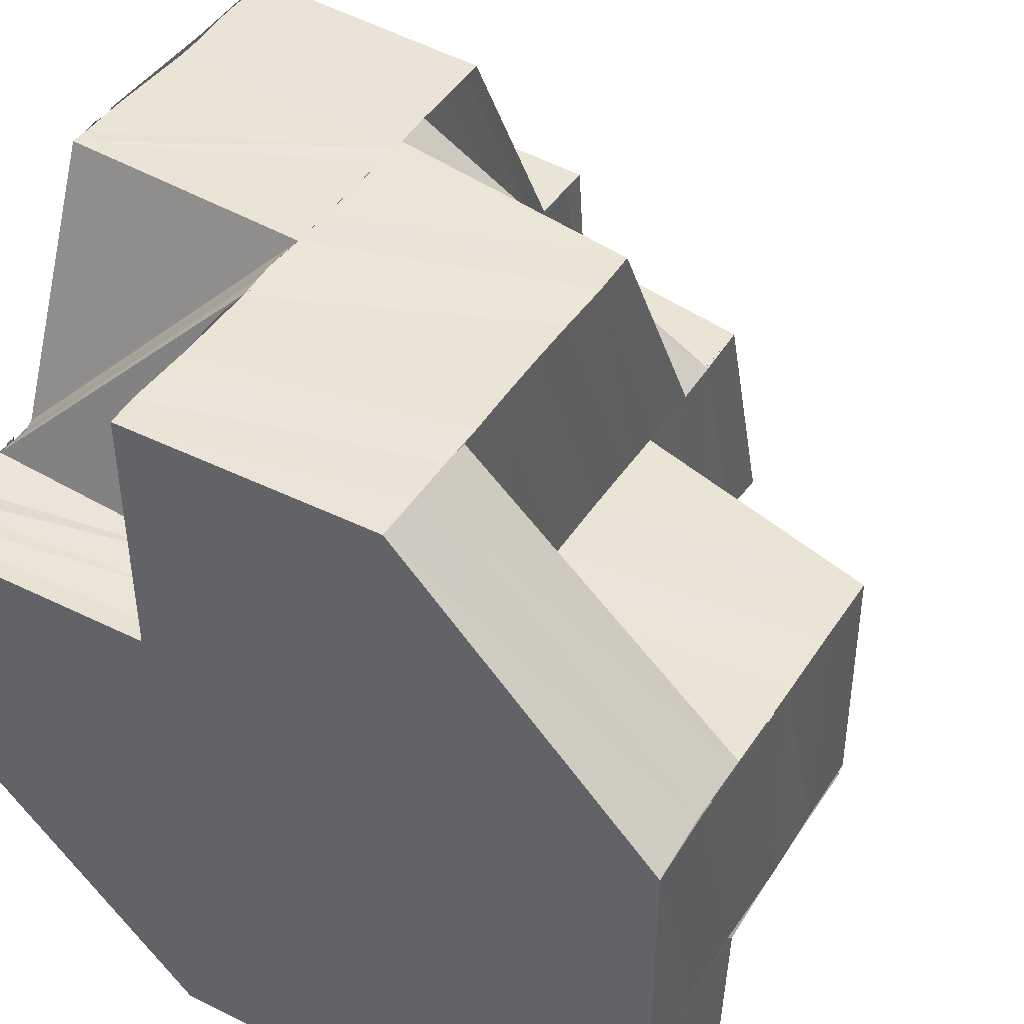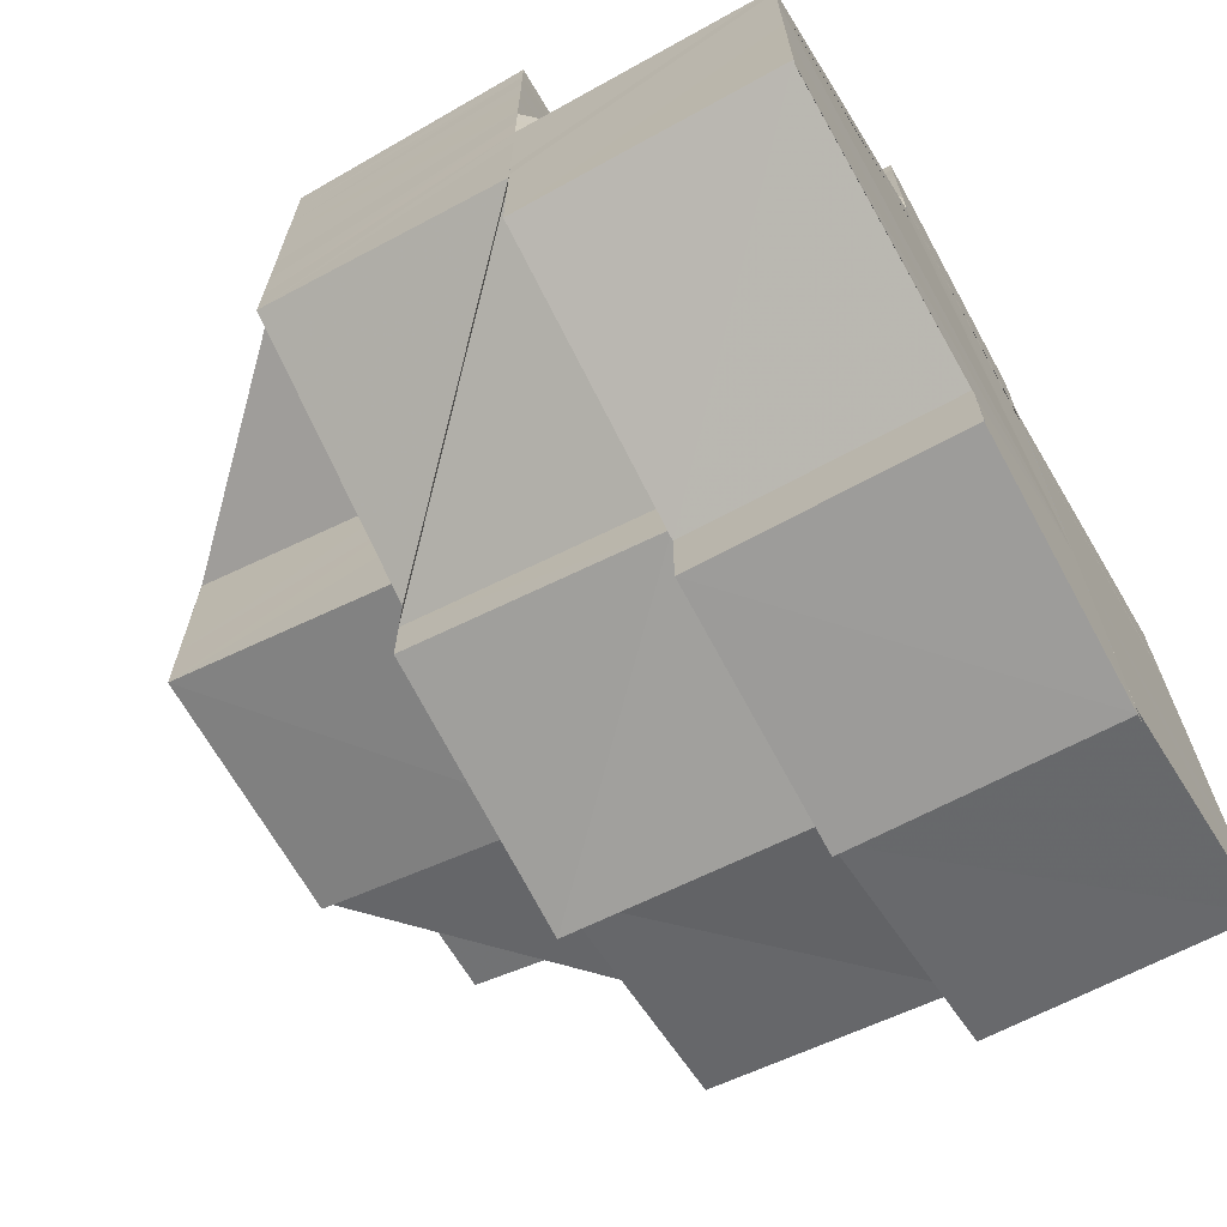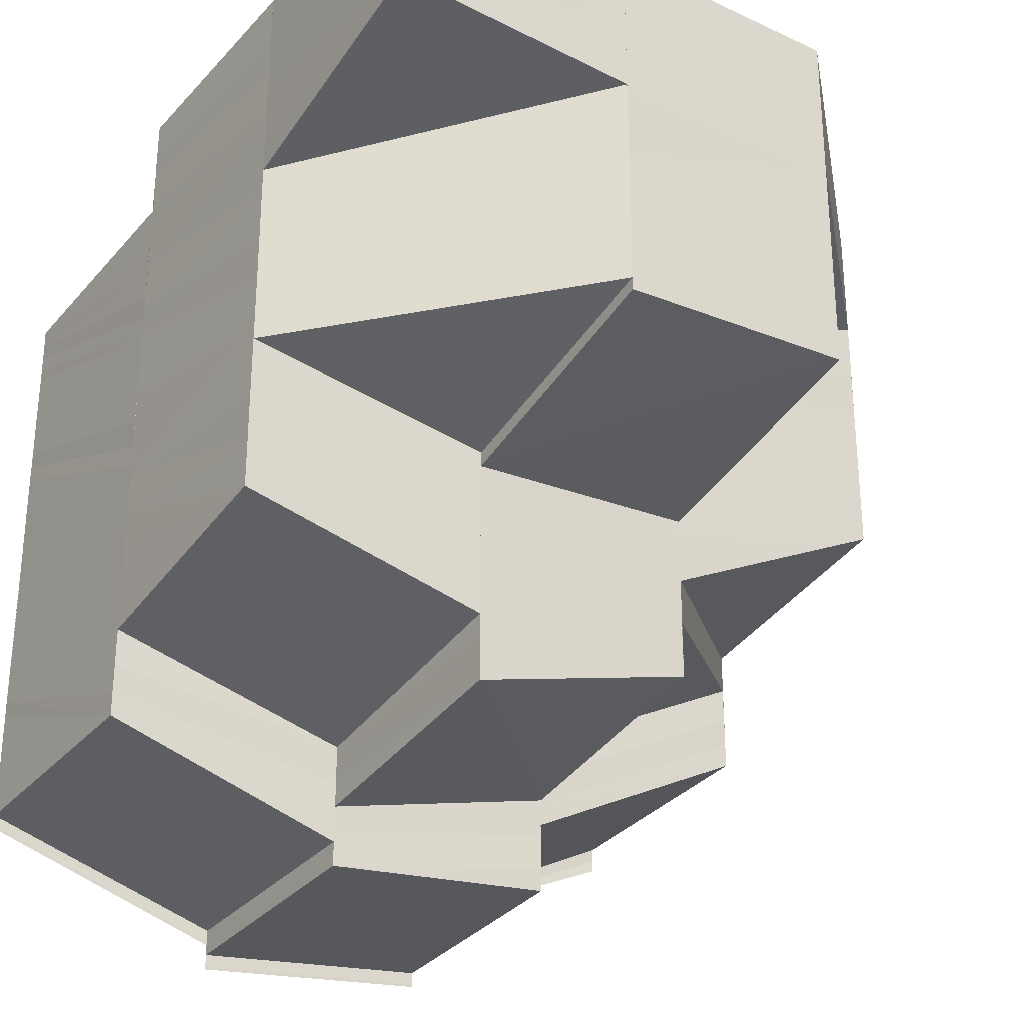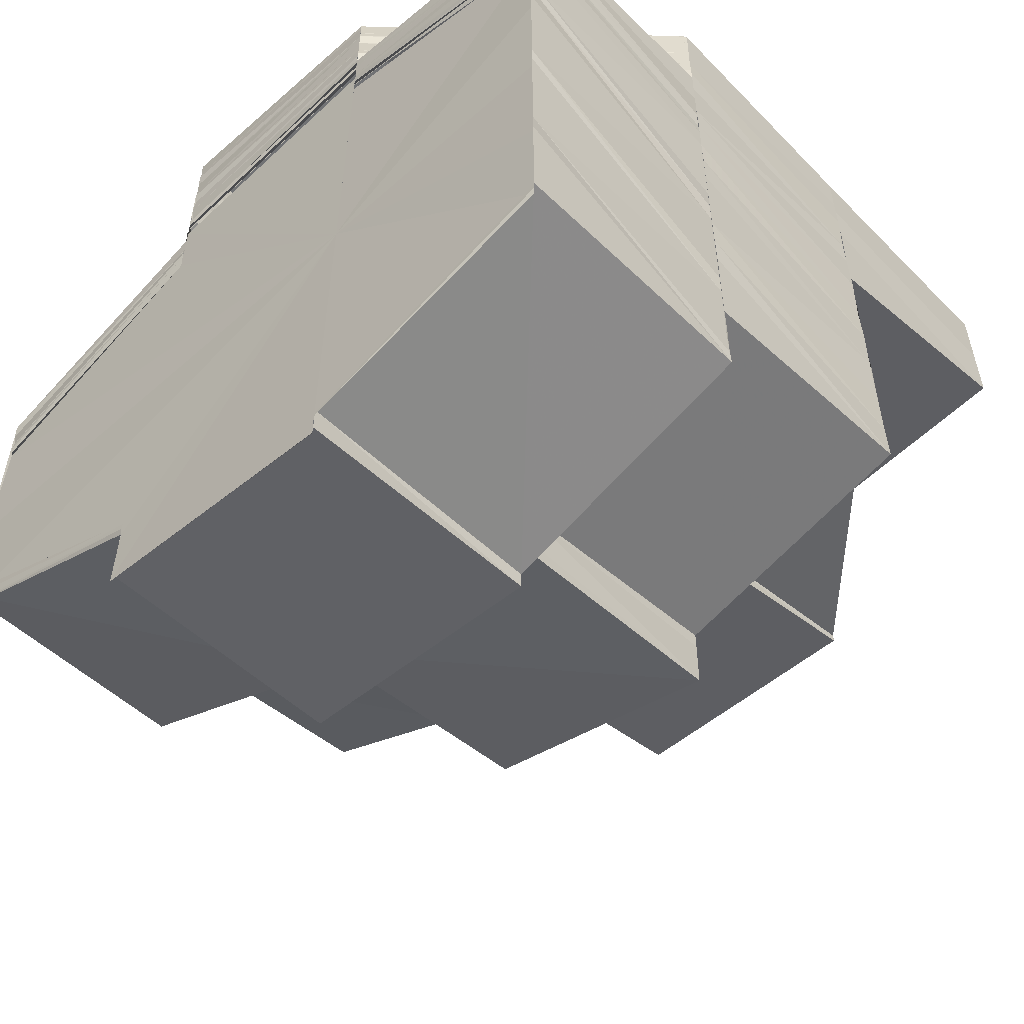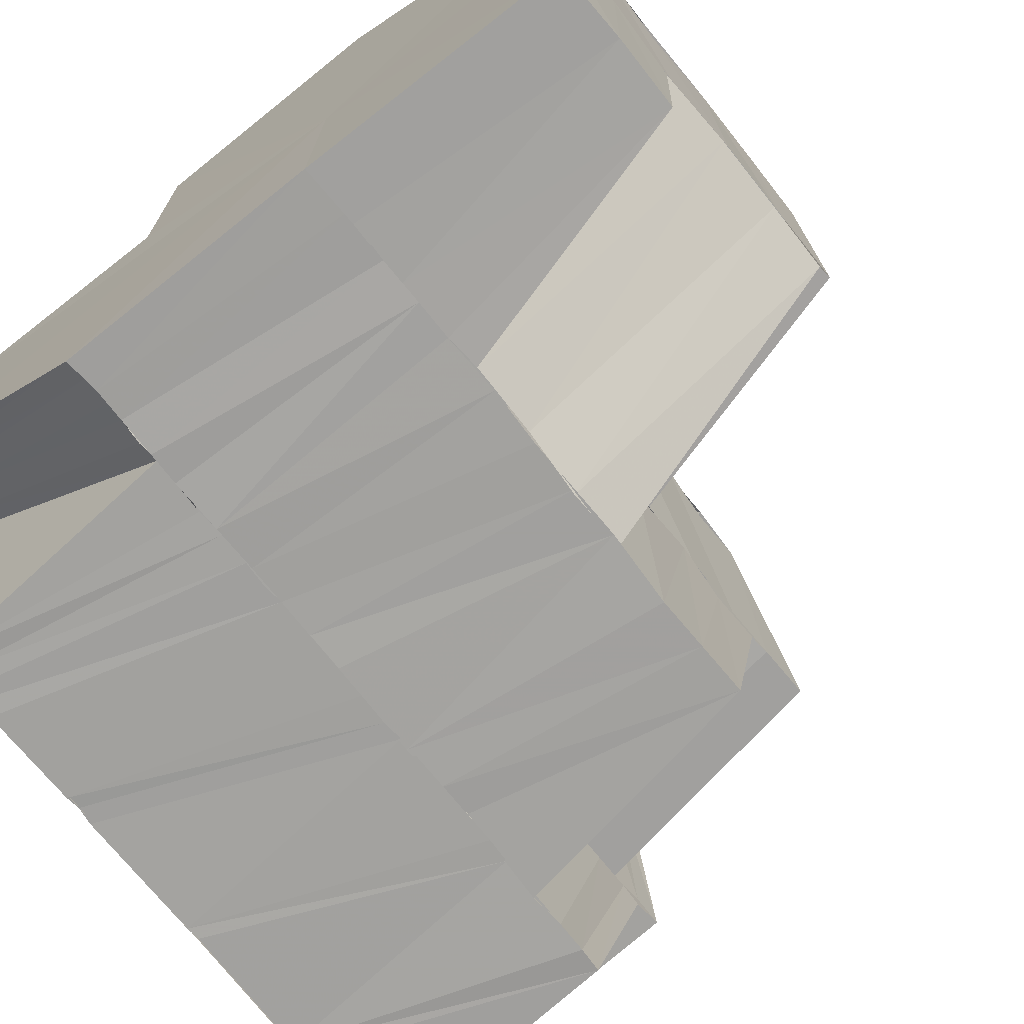
<metadata>
{"format":"obj","ext":"obj","renderer":"f3d","projection":"perspective","resolution":1024,"background":"white","views":[{"elev":43.9,"azim":30.5,"up":"+Y"},{"elev":-68.2,"azim":-149.9,"up":"+Z"},{"elev":-28.6,"azim":55.5,"up":"+Z"},{"elev":-55.4,"azim":-47.0,"up":"+Z"},{"elev":-72.6,"azim":38.5,"up":"+Y"}]}
</metadata>
<code>
o 7446
v 2231 1867 7.316
v 2231 1867 7.316
v 2231 1867 7.319
v 2231 1867 7.319
v 2231 1867 7.319
v 2231 1867 7.316
v 2231 1867 7.316
v 2231 1867 7.319
v 2231 1867 7.315
v 2231 1867 7.316
v 2231 1867 7.316
v 2231 1867 7.315
v 2231 1867 7.316
v 2231 1867 7.317
v 2231 1867 7.316
v 2231 1867 7.319
v 2231 1867 7.316
v 2231 1867 7.315
v 2231 1867 7.316
v 2231 1867 7.316
v 2231 1867 7.315
v 2231 1867 7.319
v 2231 1867 7.32
v 2231 1867 7.324
v 2231 1867 7.319
v 2231 1867 7.317
v 2231 1867 7.316
v 2231 1867 7.324
v 2231 1867 7.319
v 2231 1867 7.324
v 2231 1867 7.319
v 2231 1867 7.323
v 2231 1867 7.319
v 2231 1867 7.323
v 2231 1867 7.319
v 2231 1867 7.316
v 2231 1867 7.328
v 2231 1867 7.316
v 2231 1867 7.319
v 2231 1867 7.316
v 2231 1867 7.315
v 2231 1867 7.323
v 2231 1867 7.319
v 2231 1867 7.328
v 2231 1867 7.323
v 2231 1867 7.334
v 2231 1867 7.338
v 2231 1867 7.341
v 2231 1867 7.342
v 2231 1867 7.338
v 2231 1867 7.341
v 2231 1867 7.334
v 2231 1867 7.328
v 2231 1867 7.323
v 2231 1867 7.338
v 2231 1867 7.338
v 2231 1867 7.341
v 2231 1867 7.339
v 2231 1867 7.341
v 2231 1867 7.342
v 2231 1867 7.339
v 2231 1867 7.342
v 2231 1867 7.339
v 2231 1867 7.342
v 2231 1867 7.34
v 2231 1867 7.342
v 2231 1867 7.34
v 2231 1867 7.34
v 2231 1867 7.341
v 2231 1867 7.343
v 2231 1867 7.34
v 2231 1867 7.342
v 2231 1867 7.343
v 2231 1867 7.341
v 2231 1867 7.342
v 2231 1867 7.344
v 2231 1867 7.344
v 2231 1867 7.342
v 2231 1867 7.338
v 2231 1867 7.339
v 2231 1867 7.34
v 2231 1867 7.337
v 2231 1867 7.342
v 2231 1867 7.341
v 2231 1867 7.34
v 2231 1867 7.34
v 2231 1867 7.342
v 2231 1867 7.341
v 2231 1867 7.343
v 2231 1867 7.342
v 2231 1867 7.336
v 2231 1867 7.333
v 2231 1867 7.332
v 2231 1867 7.335
v 2231 1867 7.331
v 2231 1867 7.335
v 2231 1867 7.33
v 2231 1867 7.326
v 2231 1867 7.325
v 2231 1867 7.329
v 2231 1867 7.324
v 2231 1867 7.321
v 2231 1867 7.32
v 2231 1867 7.321
v 2231 1867 7.317
v 2231 1867 7.319
v 2231 1867 7.32
v 2231 1867 7.324
v 2231 1867 7.319
v 2231 1867 7.322
v 2231 1867 7.318
v 2231 1867 7.319
v 2231 1867 7.321
v 2231 1867 7.317
v 2231 1867 7.32
v 2231 1867 7.321
v 2231 1867 7.32
v 2231 1867 7.319
v 2231 1867 7.32
v 2231 1867 7.322
v 2231 1867 7.321
v 2231 1867 7.324
v 2231 1867 7.323
v 2231 1867 7.322
v 2231 1867 7.323
v 2231 1867 7.325
v 2231 1867 7.325
v 2231 1867 7.327
v 2231 1867 7.329
v 2231 1867 7.327
v 2231 1867 7.329
v 2231 1867 7.33
v 2231 1867 7.327
v 2231 1867 7.325
v 2231 1867 7.327
v 2231 1867 7.323
v 2231 1867 7.325
v 2231 1867 7.327
v 2231 1867 7.325
v 2231 1867 7.329
v 2231 1867 7.332
v 2231 1867 7.334
v 2231 1867 7.335
v 2231 1867 7.329
v 2231 1867 7.334
v 2231 1867 7.33
v 2231 1867 7.337
v 2231 1867 7.332
v 2231 1867 7.336
v 2231 1867 7.329
v 2231 1867 7.332
v 2231 1867 7.339
v 2231 1867 7.338
v 2231 1867 7.34
v 2231 1867 7.33
v 2231 1867 7.333
v 2231 1867 7.34
v 2231 1867 7.342
v 2231 1867 7.342
v 2231 1867 7.344
v 2231 1867 7.344
v 2231 1867 7.345
v 2231 1867 7.339
v 2231 1867 7.342
v 2231 1867 7.346
v 2231 1867 7.346
v 2231 1867 7.347
v 2231 1867 7.342
v 2231 1867 7.343
v 2231 1867 7.345
v 2231 1867 7.345
v 2231 1867 7.345
v 2231 1867 7.347
v 2231 1867 7.347
v 2231 1867 7.344
v 2231 1867 7.347
v 2231 1867 7.341
v 2231 1867 7.347
v 2231 1867 7.342
v 2231 1867 7.339
v 2231 1867 7.345
v 2231 1867 7.347
v 2231 1867 7.347
v 2231 1867 7.347
v 2231 1867 7.347
v 2231 1867 7.344
v 2231 1867 7.344
v 2231 1867 7.347
v 2231 1867 7.341
v 2231 1867 7.341
v 2231 1867 7.338
v 2231 1867 7.338
v 2231 1867 7.335
v 2231 1867 7.335
v 2231 1867 7.338
v 2231 1867 7.335
v 2231 1867 7.332
v 2231 1867 7.333
v 2231 1867 7.333
v 2231 1867 7.33
v 2231 1867 7.33
v 2231 1867 7.329
v 2231 1867 7.336
v 2231 1867 7.339
v 2231 1867 7.334
v 2231 1867 7.333
v 2231 1867 7.332
v 2231 1867 7.329
v 2231 1867 7.33
v 2231 1867 7.327
v 2231 1867 7.327
v 2231 1867 7.324
v 2231 1867 7.325
v 2231 1867 7.323
v 2231 1867 7.322
v 2231 1867 7.32
v 2231 1867 7.321
v 2231 1867 7.319
v 2231 1867 7.321
v 2231 1867 7.32
v 2231 1867 7.321
v 2231 1867 7.319
v 2231 1867 7.325
v 2231 1867 7.324
v 2231 1867 7.329
v 2231 1867 7.324
v 2231 1867 7.33
v 2231 1867 7.327
v 2231 1867 7.329
v 2231 1867 7.332
v 2231 1867 7.327
v 2231 1867 7.335
v 2231 1867 7.332
v 2231 1867 7.337
v 2231 1867 7.334
v 2231 1867 7.339
v 2231 1867 7.336
v 2231 1867 7.334
v 2231 1867 7.34
v 2231 1867 7.338
v 2231 1867 7.336
v 2231 1867 7.332
v 2231 1867 7.329
v 2231 1867 7.334
v 2231 1867 7.332
v 2231 1867 7.327
v 2231 1867 7.332
v 2231 1867 7.334
v 2231 1867 7.336
v 2231 1867 7.338
v 2231 1867 7.333
v 2231 1867 7.33
v 2231 1867 7.336
v 2231 1867 7.335
v 2231 1867 7.339
v 2231 1867 7.338
v 2231 1867 7.338
v 2231 1867 7.34
v 2231 1867 7.343
v 2231 1867 7.339
v 2231 1867 7.336
v 2231 1867 7.334
v 2231 1867 7.342
v 2231 1867 7.345
v 2231 1867 7.345
v 2231 1867 7.347
v 2231 1867 7.342
v 2231 1867 7.344
v 2231 1867 7.344
v 2231 1867 7.345
v 2231 1867 7.345
v 2231 1867 7.346
v 2231 1867 7.347
v 2231 1867 7.345
v 2231 1867 7.344
v 2231 1867 7.346
v 2231 1867 7.344
v 2231 1867 7.342
v 2231 1867 7.345
v 2231 1867 7.343
v 2231 1867 7.341
v 2231 1867 7.344
v 2231 1867 7.343
v 2231 1867 7.34
v 2231 1867 7.345
v 2231 1867 7.346
v 2231 1867 7.346
v 2231 1867 7.345
v 2231 1867 7.343
v 2231 1867 7.347
v 2231 1867 7.346
v 2231 1867 7.345
v 2231 1867 7.344
v 2231 1867 7.347
v 2231 1867 7.346
v 2231 1867 7.347
v 2231 1867 7.347
v 2231 1867 7.347
v 2231 1867 7.347
v 2231 1867 7.347
v 2231 1867 7.347
v 2231 1867 7.346
v 2231 1867 7.347
v 2231 1867 7.347
v 2231 1867 7.346
v 2231 1867 7.345
v 2231 1867 7.346
v 2231 1867 7.346
v 2231 1867 7.344
v 2231 1867 7.346
v 2231 1867 7.345
v 2231 1867 7.343
v 2231 1867 7.346
v 2231 1867 7.347
v 2231 1867 7.346
v 2231 1867 7.346
v 2231 1867 7.345
v 2231 1867 7.345
v 2231 1867 7.347
v 2231 1867 7.347
v 2231 1867 7.342
v 2231 1867 7.34
v 2231 1867 7.345
v 2231 1867 7.345
v 2231 1867 7.344
v 2231 1867 7.345
v 2231 1867 7.344
v 2231 1867 7.344
v 2231 1867 7.343
v 2231 1867 7.344
v 2231 1867 7.343
v 2231 1867 7.344
v 2231 1867 7.342
v 2231 1867 7.343
v 2231 1867 7.342
v 2231 1867 7.343
v 2231 1867 7.342
v 2231 1867 7.343
v 2231 1867 7.342
v 2231 1867 7.343
v 2231 1867 7.341
v 2231 1867 7.342
v 2231 1867 7.338
v 2231 1867 7.338
v 2231 1867 7.334
v 2231 1867 7.334
v 2231 1867 7.339
v 2231 1867 7.334
v 2231 1867 7.339
v 2231 1867 7.335
v 2231 1867 7.339
v 2231 1867 7.335
v 2231 1867 7.34
v 2231 1867 7.34
v 2231 1867 7.336
v 2231 1867 7.335
v 2231 1867 7.331
v 2231 1867 7.33
v 2231 1867 7.335
v 2231 1867 7.336
v 2231 1867 7.325
v 2231 1867 7.324
v 2231 1867 7.325
v 2231 1867 7.32
v 2231 1867 7.336
v 2231 1867 7.332
v 2231 1867 7.337
v 2231 1867 7.34
v 2231 1867 7.336
v 2231 1867 7.34
v 2231 1867 7.341
v 2231 1867 7.338
v 2231 1867 7.342
v 2231 1867 7.339
v 2231 1867 7.34
v 2231 1867 7.316
v 2231 1867 7.317
v 2231 1867 7.315
v 2231 1867 7.316
v 2231 1867 7.315
v 2231 1867 7.325
v 2231 1867 7.321
v 2231 1867 7.32
v 2231 1867 7.326
v 2231 1867 7.322
v 2231 1867 7.327
v 2231 1867 7.329
v 2231 1867 7.324
v 2231 1867 7.317
v 2231 1867 7.318
v 2231 1867 7.316
v 2231 1867 7.317
v 2231 1867 7.319
v 2231 1867 7.319
v 2231 1867 7.321
v 2231 1867 7.319
v 2231 1867 7.333
v 2231 1867 7.334
v 2231 1867 7.335
v 2231 1867 7.336
v 2231 1867 7.338
v 2231 1867 7.339
v 2231 1867 7.342
v 2231 1867 7.343
v 2231 1867 7.344
v 2231 1867 7.343
v 2231 1867 7.345
v 2231 1867 7.344
v 2231 1867 7.343
v 2231 1867 7.344
v 2231 1867 7.345
v 2231 1867 7.346
v 2231 1867 7.346
v 2231 1867 7.346
v 2231 1867 7.347
v 2231 1867 7.347
v 2231 1867 7.347
v 2231 1867 7.346
v 2231 1867 7.347
v 2231 1867 7.346
v 2231 1867 7.347
f 1 2 3
f 2 4 5
f 2 6 4
f 7 8 4
f 9 10 6
f 11 9 12
f 13 14 6
f 15 14 16
f 17 12 18
f 17 19 12
f 20 17 21
f 22 23 19
f 24 23 25
f 23 26 27
f 28 22 29
f 28 30 31
f 32 28 29
f 32 29 33
f 34 32 35
f 33 36 37
f 38 39 37
f 40 41 37
f 42 43 37
f 44 45 37
f 46 44 37
f 47 46 37
f 48 47 37
f 49 48 37
f 50 51 37
f 52 50 37
f 53 52 37
f 54 53 37
f 5 54 37
f 55 56 57
f 56 58 59
f 58 60 59
f 58 61 60
f 61 62 60
f 61 63 62
f 63 64 62
f 63 65 64
f 65 66 64
f 67 68 66
f 68 69 70
f 71 70 66
f 69 72 73
f 74 73 70
f 72 75 76
f 75 77 76
f 78 76 73
f 79 80 74
f 80 81 78
f 82 79 71
f 80 83 84
f 79 84 85
f 82 85 86
f 81 87 83
f 88 89 87
f 81 88 90
f 91 82 65
f 92 82 91
f 93 92 91
f 93 91 94
f 95 93 94
f 95 94 96
f 97 95 96
f 98 95 97
f 99 98 97
f 99 97 100
f 101 99 100
f 102 99 101
f 103 104 101
f 105 103 106
f 107 101 108
f 106 107 108
f 109 110 102
f 111 109 102
f 112 113 110
f 114 111 115
f 111 116 117
f 118 119 109
f 119 120 121
f 121 122 110
f 121 123 122
f 124 123 121
f 125 126 122
f 122 127 128
f 127 129 128
f 126 130 129
f 130 131 132
f 133 132 129
f 134 135 133
f 136 134 137
f 134 138 139
f 135 140 138
f 132 141 142
f 141 143 142
f 144 141 132
f 141 145 143
f 135 146 144
f 145 147 143
f 146 148 144
f 145 149 147
f 150 151 146
f 149 152 147
f 149 153 152
f 153 154 152
f 155 156 148
f 153 157 154
f 157 158 154
f 154 158 159
f 158 160 159
f 158 161 160
f 161 162 160
f 163 164 157
f 161 165 162
f 165 166 162
f 165 167 166
f 168 169 157
f 164 170 169
f 171 172 169
f 170 173 172
f 173 174 172
f 175 176 171
f 177 175 168
f 174 178 166
f 177 179 180
f 175 181 179
f 182 183 181
f 173 174 184
f 182 173 184
f 174 178 184
f 185 182 184
f 185 182 186
f 187 188 186
f 187 186 189
f 190 187 189
f 190 189 191
f 192 190 191
f 192 191 193
f 194 195 193
f 196 193 197
f 198 194 197
f 197 199 200
f 201 198 202
f 203 204 196
f 205 203 206
f 206 207 208
f 209 202 210
f 211 209 210
f 211 210 212
f 213 211 212
f 213 212 124
f 214 213 124
f 214 215 216
f 217 216 218
f 219 214 220
f 220 221 222
f 223 214 219
f 224 223 219
f 225 223 226
f 227 228 223
f 229 227 223
f 227 230 231
f 232 233 227
f 232 234 233
f 234 235 230
f 236 237 235
f 234 236 238
f 239 240 237
f 236 239 241
f 238 242 243
f 241 244 242
f 245 243 246
f 247 248 243
f 248 249 242
f 249 250 244
f 244 251 252
f 253 254 251
f 255 256 254
f 257 258 253
f 258 259 255
f 258 260 261
f 257 261 262
f 259 263 255
f 255 263 192
f 259 264 263
f 264 265 263
f 264 266 265
f 239 267 257
f 268 267 239
f 269 270 267
f 271 272 268
f 272 273 274
f 274 275 267
f 270 276 275
f 277 271 278
f 279 268 278
f 280 277 281
f 282 278 281
f 283 281 284
f 285 286 282
f 286 287 279
f 288 285 289
f 287 290 291
f 291 292 293
f 294 295 292
f 290 296 294
f 297 298 295
f 296 299 300
f 301 300 302
f 303 304 301
f 305 302 306
f 307 303 305
f 308 306 309
f 310 307 308
f 311 309 312
f 313 310 311
f 303 314 315
f 307 315 316
f 310 316 317
f 313 317 318
f 319 320 314
f 321 312 322
f 323 313 324
f 324 289 321
f 323 324 325
f 326 323 325
f 326 325 327
f 328 326 327
f 328 327 329
f 330 328 329
f 330 329 331
f 332 330 331
f 332 331 333
f 334 332 333
f 334 333 335
f 336 334 335
f 336 335 337
f 338 336 337
f 338 337 339
f 340 338 339
f 340 339 341
f 342 340 341
f 343 344 345
f 344 346 345
f 344 347 346
f 347 348 346
f 347 349 348
f 349 350 348
f 349 351 350
f 351 352 350
f 351 353 352
f 353 354 355
f 353 355 356
f 352 357 358
f 359 360 357
f 358 357 361
f 358 361 362
f 362 363 364
f 365 366 357
f 365 367 366
f 368 367 369
f 370 371 367
f 371 372 367
f 371 373 372
f 373 374 372
f 373 321 374
f 321 375 374
f 376 377 378
f 377 379 380
f 381 382 383
f 361 384 382
f 384 385 382
f 384 386 385
f 386 224 385
f 386 387 388
f 389 390 391
f 390 392 13
f 390 393 392
f 393 394 392
f 393 395 396
f 397 398 148
f 397 399 398
f 399 400 398
f 399 401 400
f 401 402 400
f 401 177 402
f 403 404 405
f 406 407 408
f 409 410 407
f 410 411 407
f 410 162 411
f 162 412 411
f 162 413 412
f 413 414 412
f 413 415 414
f 415 416 414
f 415 417 416
f 178 319 416
f 178 319 184
f 319 296 184
f 296 297 184
f 273 297 418
f 297 419 184
f 418 420 275
f 276 419 420
f 419 421 420
f 419 421 184
f 421 185 184
f 421 185 265

</code>
